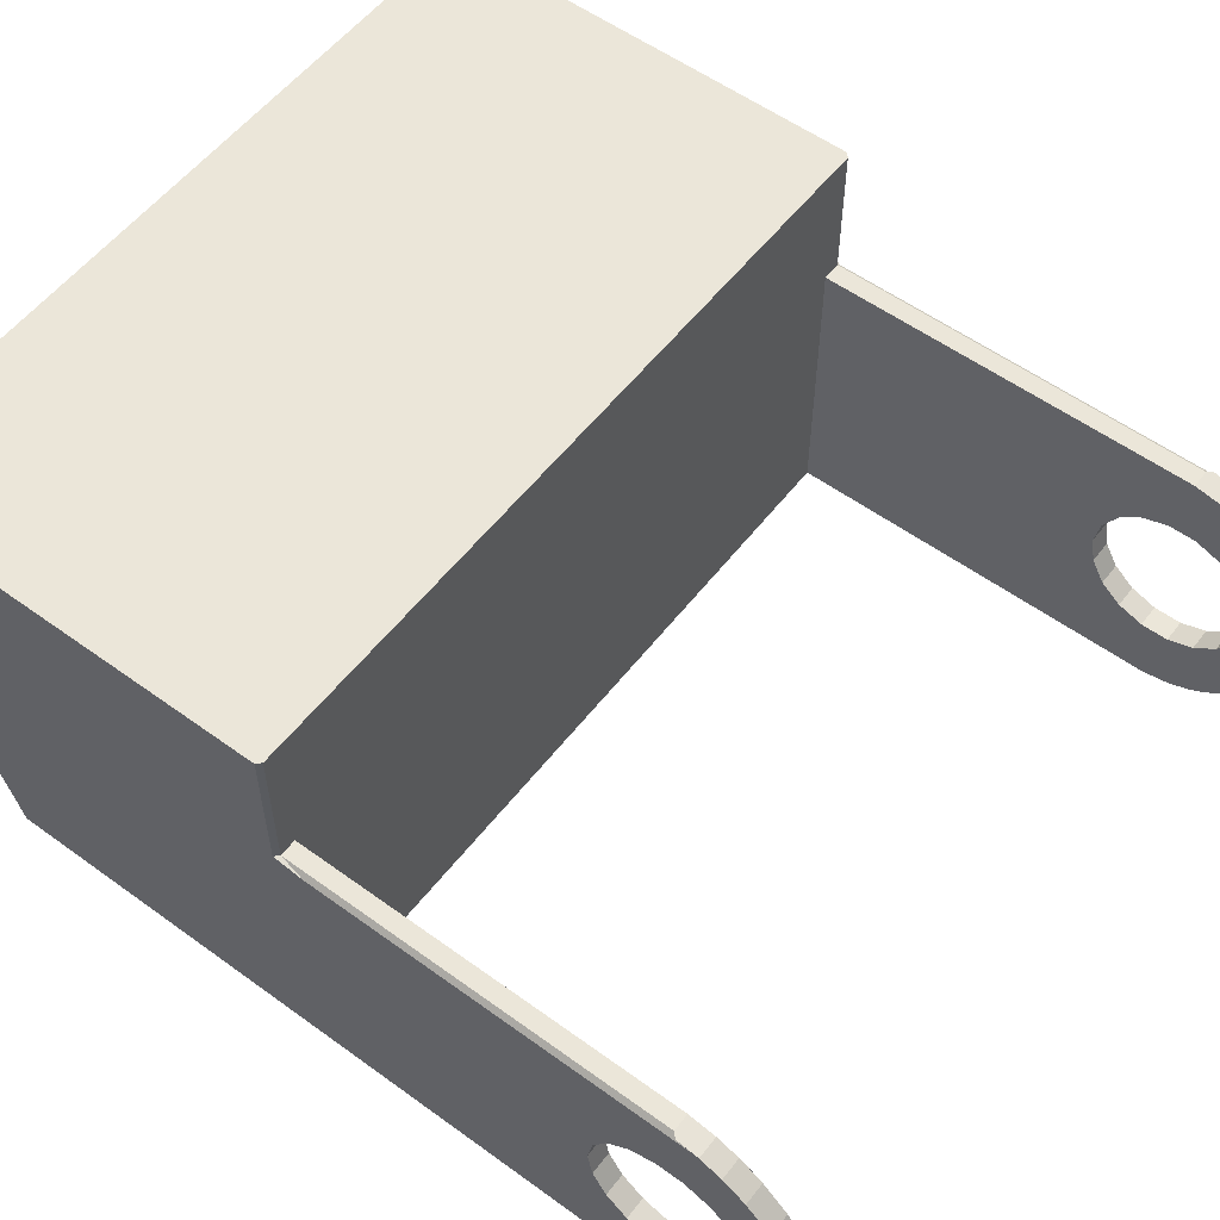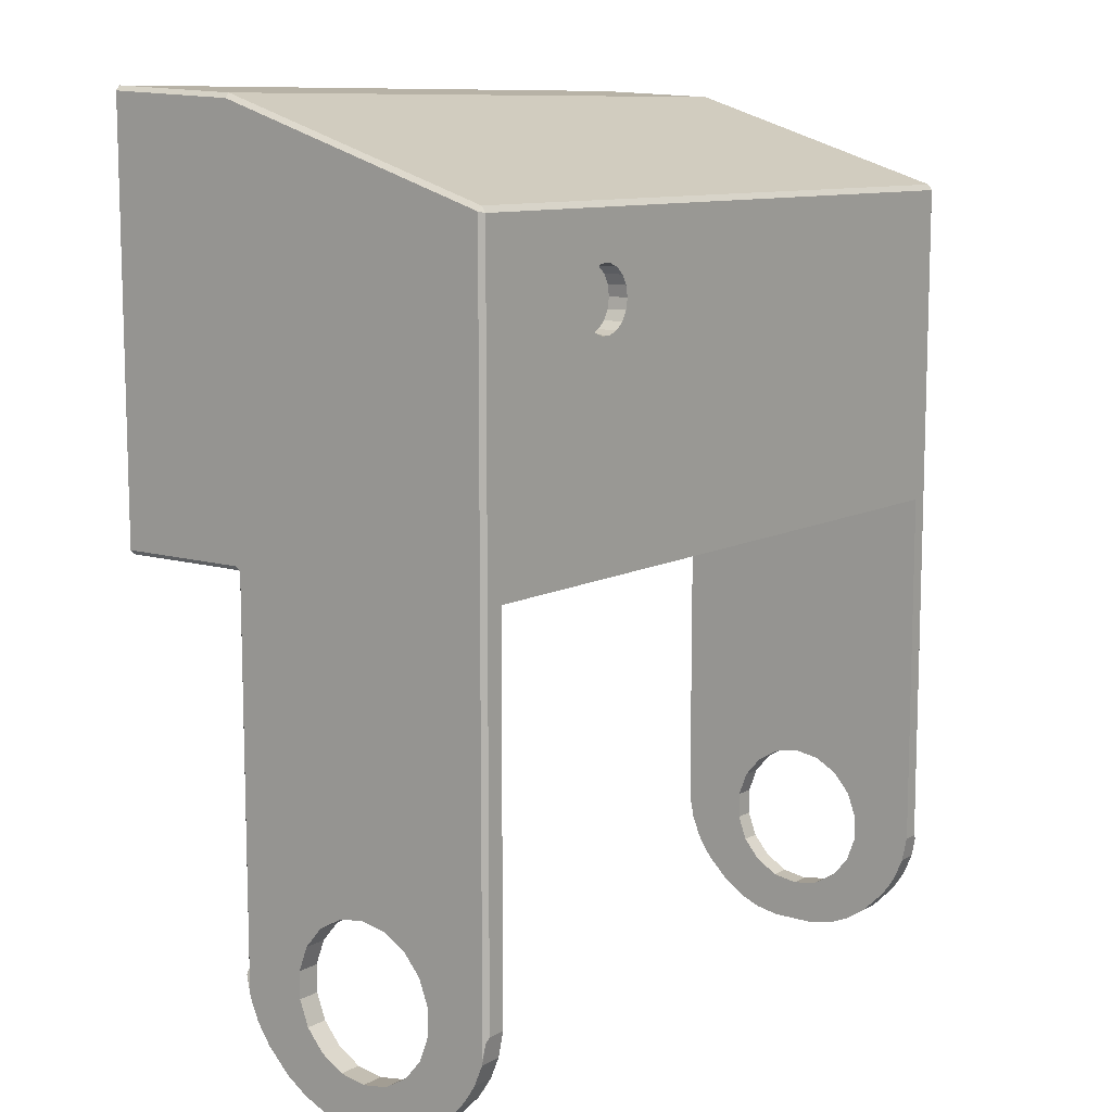
<metadata>
{"format":"obj","ext":"obj","renderer":"f3d","projection":"perspective","resolution":1024,"background":"white","views":[{"elev":55.9,"azim":127.3,"up":"+Y"},{"elev":10.3,"azim":-52.9,"up":"+Z"}]}
</metadata>
<code>
v -0.08507 0.02586 0.04734
v 0.08507 0.02586 0.04734
v -0.08507 0.02586 -0.04739
v 0.08507 0.02586 -0.04739
v -0.08407 -0.06919 0.02497
v 0.08507 -0.06819 0.02525
v -0.08507 -0.06819 -0.04839
v 0.08407 -0.06919 -0.04839
v -0.07992 0.02586 0.04839
v 0.08031 0.02586 0.04839
v 0.08031 0.02586 -0.04839
v -0.07992 0.02586 -0.04839
v -0.07992 -0.06919 -0.04839
v 0.08031 -0.06919 -0.04839
v 0.08031 -0.06824 0.02628
v -0.07992 -0.06919 0.02497
v -0.08507 -0.004963 0.04573
v 0.08407 -0.004963 0.04678
v 0.08507 -0.004963 -0.04739
v -0.08407 -0.004963 -0.04839
v 0.08031 -0.004963 0.04678
v -0.07992 -0.004963 0.04678
v -0.07992 -0.004963 -0.04839
v 0.08031 -0.004963 -0.04839
v -0.07992 -0.06919 -0.1329
v -0.08507 -0.06819 -0.1374
v -0.08407 -0.004963 -0.1329
v -0.07992 -0.004963 -0.1329
v 0.08507 -0.005963 -0.1375
v 0.08407 -0.06919 -0.1329
v 0.08031 -0.06919 -0.1329
v 0.08031 -0.004963 -0.1329
v -0.05669 -0.06919 -0.004464
v -0.03664 -0.06919 -0.004464
v -0.03664 -0.06919 0.01849
v -0.05669 -0.06919 0.01849
v -0.08507 -0.05813 -0.1133
v -0.08507 -0.01605 -0.1133
v -0.08507 -0.01605 -0.1512
v -0.08507 -0.05813 -0.1512
v 0.08507 -0.01593 -0.1132
v 0.08507 -0.05822 -0.1132
v 0.08507 -0.05822 -0.1513
v 0.08507 -0.01593 -0.1513
v 0.08031 -0.05811 -0.1133
v 0.08031 -0.01595 -0.1133
v 0.08031 -0.01595 -0.1512
v 0.08031 -0.05811 -0.1512
v -0.07992 -0.01594 -0.1133
v -0.07992 -0.05823 -0.1133
v -0.07992 -0.05823 -0.1512
v -0.07992 -0.01594 -0.1511
v 0.08507 -0.03731 -0.1156
v 0.08507 -0.03137 -0.1167
v 0.08031 -0.03137 -0.1167
v 0.08031 -0.03731 -0.1156
v 0.08507 -0.02616 -0.1197
v 0.08031 -0.02616 -0.1197
v 0.08507 -0.02229 -0.1243
v 0.08031 -0.02229 -0.1243
v 0.08507 -0.02022 -0.1299
v 0.08031 -0.02022 -0.1299
v 0.08507 -0.02022 -0.136
v 0.08031 -0.02022 -0.136
v 0.08507 -0.02229 -0.1416
v 0.08031 -0.02229 -0.1416
v 0.08507 -0.02616 -0.1462
v 0.08031 -0.02616 -0.1462
v 0.08507 -0.03137 -0.1493
v 0.08031 -0.03137 -0.1493
v 0.08507 -0.03731 -0.1503
v 0.08031 -0.03731 -0.1503
v 0.08507 -0.04324 -0.1493
v 0.08031 -0.04324 -0.1493
v 0.08507 -0.04845 -0.1462
v 0.08031 -0.04845 -0.1462
v 0.08507 -0.05233 -0.1416
v 0.08031 -0.05233 -0.1416
v 0.08507 -0.05439 -0.136
v 0.08031 -0.05439 -0.136
v 0.08507 -0.05439 -0.1299
v 0.08031 -0.05439 -0.1299
v 0.08507 -0.05233 -0.1243
v 0.08031 -0.05233 -0.1243
v 0.08507 -0.04845 -0.1197
v 0.08031 -0.04845 -0.1197
v 0.08507 -0.04324 -0.1167
v 0.08031 -0.04324 -0.1167
v -0.07992 -0.03731 -0.1156
v -0.07992 -0.03137 -0.1167
v -0.07992 -0.02616 -0.1197
v -0.07992 -0.02229 -0.1243
v -0.07992 -0.02022 -0.1299
v -0.07992 -0.02022 -0.136
v -0.07992 -0.02229 -0.1416
v -0.07992 -0.02616 -0.1462
v -0.07992 -0.03137 -0.1493
v -0.07992 -0.03731 -0.1503
v -0.07992 -0.04324 -0.1493
v -0.07992 -0.04845 -0.1462
v -0.07992 -0.05233 -0.1416
v -0.07992 -0.05439 -0.136
v -0.07992 -0.05439 -0.1299
v -0.07992 -0.05233 -0.1243
v -0.07992 -0.04845 -0.1197
v -0.07992 -0.04324 -0.1167
v -0.08507 -0.03137 -0.1167
v -0.08507 -0.03731 -0.1156
v -0.08507 -0.02616 -0.1197
v -0.08507 -0.02229 -0.1243
v -0.08507 -0.02022 -0.1299
v -0.08507 -0.02022 -0.136
v -0.08507 -0.02229 -0.1416
v -0.08507 -0.02616 -0.1462
v -0.08507 -0.03137 -0.1493
v -0.08507 -0.03731 -0.1503
v -0.08507 -0.04324 -0.1493
v -0.08507 -0.04845 -0.1462
v -0.08507 -0.05233 -0.1416
v -0.08507 -0.05439 -0.136
v -0.08507 -0.05439 -0.1299
v -0.08507 -0.05233 -0.1243
v -0.08507 -0.04845 -0.1197
v -0.08507 -0.04324 -0.1167
v -0.08408 -0.03731 -0.1156
v -0.08408 -0.03137 -0.1167
v -0.08408 -0.02616 -0.1197
v -0.08408 -0.02229 -0.1243
v -0.08408 -0.02022 -0.1299
v -0.08408 -0.02022 -0.136
v -0.08408 -0.02229 -0.1416
v -0.08408 -0.02616 -0.1462
v -0.08408 -0.03137 -0.1493
v -0.08408 -0.03731 -0.1503
v -0.08408 -0.04324 -0.1493
v -0.08408 -0.04845 -0.1462
v -0.08408 -0.05233 -0.1416
v -0.08408 -0.05439 -0.136
v -0.08408 -0.05439 -0.1299
v -0.08408 -0.05233 -0.1243
v -0.08408 -0.04845 -0.1197
v -0.08408 -0.04324 -0.1167
v -0.0399 -0.06919 0.009487
v -0.03947 -0.06919 0.007027
v -0.04115 -0.06919 0.01165
v -0.04306 -0.06919 0.01326
v -0.04541 -0.06919 0.01411
v -0.04791 -0.06919 0.01411
v -0.05026 -0.06919 0.01326
v -0.05217 -0.06919 0.01165
v -0.05342 -0.06919 0.009487
v -0.05385 -0.06919 0.007027
v -0.05217 -0.06919 0.002403
v -0.05342 -0.06919 0.004565
v -0.05026 -0.06919 0.0007975
v -0.04791 -0.06919 -5.699e-05
v -0.04541 -0.06919 -5.699e-05
v -0.04306 -0.06919 0.0007974
v -0.04115 -0.06919 0.002403
v -0.0399 -0.06919 0.004567
v -0.03947 -0.06471 0.007027
v -0.0399 -0.06471 0.009487
v -0.04115 -0.06471 0.01165
v -0.04306 -0.06471 0.01326
v -0.04541 -0.06471 0.01411
v -0.04791 -0.06471 0.01411
v -0.05026 -0.06471 0.01326
v -0.05217 -0.06471 0.01165
v -0.05342 -0.06471 0.009487
v -0.05385 -0.06471 0.007027
v -0.05342 -0.06471 0.004567
v -0.05217 -0.06471 0.002403
v -0.05026 -0.06471 0.0007975
v -0.04791 -0.06471 -5.699e-05
v -0.04541 -0.06471 -5.699e-05
v -0.04306 -0.06471 0.0007974
v -0.04115 -0.06471 0.002403
v -0.0399 -0.06471 0.004567
v -0.03947 -0.06888 0.007027
v -0.0399 -0.06888 0.009487
v -0.04115 -0.06888 0.01165
v -0.04306 -0.06888 0.01326
v -0.04541 -0.06888 0.01411
v -0.04791 -0.06888 0.01411
v -0.05026 -0.06888 0.01326
v -0.05217 -0.06888 0.01165
v -0.05342 -0.06888 0.009487
v -0.05385 -0.06888 0.007027
v -0.05342 -0.06888 0.004567
v -0.05217 -0.06888 0.002403
v -0.05026 -0.06888 0.0007975
v -0.04791 -0.06888 -5.699e-05
v -0.04541 -0.06888 -5.699e-05
v -0.04306 -0.06888 0.0007974
v -0.04115 -0.06888 0.002403
v -0.0399 -0.06888 0.004567
v -0.07992 -0.05266 -0.1568
v -0.07992 -0.05823 -0.1512
v -0.08507 -0.05813 -0.1512
v -0.08507 -0.05755 -0.1536
v -0.08507 -0.02149 -0.1568
v -0.08507 -0.01605 -0.1512
v -0.07992 -0.01594 -0.1511
v -0.07992 -0.0166 -0.1536
v 0.08507 -0.01593 -0.1513
v 0.08507 -0.0166 -0.1536
v 0.08507 -0.05266 -0.1568
v 0.08507 -0.05822 -0.1513
v 0.08031 -0.05811 -0.1512
v 0.08031 -0.05755 -0.1536
v 0.08031 -0.02149 -0.1568
v 0.08031 -0.01595 -0.1512
v -0.07992 -0.06609 -0.1434
v -0.07992 -0.0646 -0.1458
v -0.08507 -0.06459 -0.1458
v -0.08507 -0.06609 -0.1434
v -0.08507 -0.008057 -0.1434
v -0.08507 -0.009567 -0.1458
v -0.07992 -0.009561 -0.1458
v -0.07992 -0.008057 -0.1434
v 0.08507 -0.009534 -0.1458
v 0.08507 -0.008057 -0.1434
v 0.08507 -0.06609 -0.1434
v 0.08507 -0.06462 -0.1458
v 0.08031 -0.06458 -0.1458
v 0.08031 -0.06609 -0.1434
v 0.08031 -0.008057 -0.1434
v 0.08031 -0.009555 -0.1458
v -0.07992 -0.04796 -0.1588
v -0.07992 -0.05494 -0.1553
v -0.08507 -0.05492 -0.1552
v -0.08507 -0.04796 -0.1588
v -0.08507 -0.02619 -0.1588
v -0.08507 -0.01924 -0.1552
v -0.07992 -0.01922 -0.1552
v -0.07992 -0.02619 -0.1588
v 0.08507 -0.01919 -0.1553
v 0.08507 -0.02619 -0.1588
v 0.08507 -0.04796 -0.1588
v 0.08507 -0.05496 -0.1553
v 0.08031 -0.0549 -0.1552
v 0.08031 -0.04796 -0.1588
v 0.08031 -0.02619 -0.1588
v 0.08031 -0.01921 -0.1553
v -0.07992 -0.06804 -0.1387
v -0.07992 -0.06792 -0.1387
v -0.08507 -0.06792 -0.1387
v -0.08507 -0.06804 -0.1387
v -0.08507 -0.006111 -0.1387
v -0.08507 -0.006234 -0.1387
v -0.07992 -0.006231 -0.1387
v -0.07992 -0.006111 -0.1387
v 0.08507 -0.006222 -0.1387
v 0.08507 -0.006111 -0.1387
v 0.08507 -0.06804 -0.1387
v 0.08507 -0.06793 -0.1387
v 0.08031 -0.06791 -0.1387
v 0.08031 -0.06804 -0.1387
v 0.08031 -0.006111 -0.1387
v 0.08031 -0.006229 -0.1387
v -0.07992 -0.05494 -0.1553
v -0.07992 -0.05755 -0.1536
v -0.08507 -0.05492 -0.1552
v -0.08507 -0.05266 -0.1568
v -0.08507 -0.01924 -0.1552
v -0.08507 -0.0166 -0.1536
v -0.07992 -0.01922 -0.1552
v -0.07992 -0.02149 -0.1568
v 0.08507 -0.01919 -0.1553
v 0.08507 -0.02149 -0.1568
v 0.08507 -0.05496 -0.1553
v 0.08507 -0.05755 -0.1536
v 0.08031 -0.0549 -0.1552
v 0.08031 -0.05266 -0.1568
v 0.08031 -0.01921 -0.1553
v 0.08031 -0.0166 -0.1536
v -0.07992 -0.06282 -0.1483
v -0.07992 -0.0646 -0.1458
v -0.08507 -0.06459 -0.1458
v -0.08507 -0.06282 -0.1483
v -0.08507 -0.01133 -0.1483
v -0.08507 -0.009567 -0.1458
v -0.07992 -0.009561 -0.1458
v -0.07992 -0.01133 -0.1483
v 0.08507 -0.009534 -0.1458
v 0.08507 -0.01133 -0.1483
v 0.08507 -0.06282 -0.1483
v 0.08507 -0.06462 -0.1458
v 0.08031 -0.06458 -0.1458
v 0.08031 -0.06282 -0.1483
v 0.08031 -0.01133 -0.1483
v 0.08031 -0.009555 -0.1458
v -0.07992 -0.04219 -0.1599
v -0.07992 -0.04789 -0.1586
v -0.08507 -0.04789 -0.1586
v -0.08507 -0.04219 -0.1599
v -0.08507 -0.03196 -0.1599
v -0.08507 -0.02626 -0.1586
v -0.07992 -0.02626 -0.1586
v -0.07992 -0.03196 -0.1599
v 0.08507 -0.02625 -0.1586
v 0.08507 -0.03196 -0.1599
v 0.08507 -0.04219 -0.1599
v 0.08507 -0.0479 -0.1586
v 0.08031 -0.04789 -0.1586
v 0.08031 -0.04219 -0.1599
v 0.08031 -0.03196 -0.1599
v 0.08031 -0.02626 -0.1586
v -0.08407 0.02586 0.04839
v 0.08407 0.02586 0.04839
v -0.08407 -0.06824 0.02628
v -0.08507 -0.06819 0.02525
v 0.08407 -0.06824 0.02628
v 0.08407 -0.06919 0.02497
v -0.08507 -0.06819 -0.05426
v -0.08407 -0.06919 -0.04839
v 0.08507 -0.06819 -0.0543
v 0.08507 -0.06819 -0.04839
v 0.07763 -0.06919 0.02497
v 0.08031 -0.06919 0.02497
v -0.06386 -0.06919 0.02497
v -0.07992 -0.06824 0.02628
v -0.08407 -0.004963 0.04678
v 0.08507 -0.004963 0.04573
v -0.08507 -0.06899 -0.1339
v -0.08407 -0.06919 -0.1329
v 0.08507 -0.06899 -0.1339
v 0.08507 -0.06819 -0.1375
v -0.08407 0.02586 -0.04839
v 0.08407 0.02586 -0.04839
v 0.08507 -0.005963 -0.04839
v 0.08507 -0.005963 -0.0543
v 0.08407 -0.004963 -0.04839
v -0.08507 -0.005963 -0.05425
v -0.08507 -0.005963 -0.04839
v -0.08507 -0.004963 -0.04739
v -0.08507 -0.005158 -0.1339
v -0.08507 -0.005963 -0.1374
v 0.08507 -0.005158 -0.1339
v 0.08407 -0.004963 -0.1329
f 10 11 12
f 12 9 10
f 15 21 22
f 22 322 15
f 324 19 4
f 4 2 324
f 13 23 24
f 24 14 13
f 336 17 1
f 1 3 336
f 10 310 2
f 2 4 330
f 2 330 11
f 10 2 11
f 12 329 3
f 3 1 309
f 3 309 9
f 12 3 9
f 8 314 320
f 320 14 8
f 5 316 13
f 13 16 5
f 313 18 21
f 21 15 313
f 309 323 22
f 22 9 309
f 296 297 300
f 300 293 296
f 330 333 24
f 24 11 330
f 10 9 22
f 22 21 10
f 318 331 19
f 6 318 19
f 324 6 19
f 12 11 24
f 24 23 12
f 7 312 17
f 335 7 17
f 336 335 17
f 310 10 21
f 21 18 310
f 311 322 22
f 22 323 311
f 329 12 23
f 23 20 329
f 303 306 307
f 307 302 303
f 13 316 326
f 326 25 13
f 20 23 28
f 28 27 20
f 8 14 31
f 31 30 8
f 24 333 340
f 340 32 24
f 13 14 34
f 34 33 13
f 14 320 319
f 14 319 35
f 14 35 34
f 319 321 36
f 36 35 319
f 16 13 33
f 16 33 36
f 321 16 36
f 7 335 334
f 7 334 38
f 7 38 37
f 315 7 37
f 334 338 250
f 334 250 218
f 334 218 202
f 334 202 39
f 334 39 38
f 234 298 297
f 202 234 297
f 297 296 295
f 297 295 231
f 297 231 199
f 297 199 40
f 297 40 39
f 202 297 39
f 215 247 26
f 199 215 26
f 26 315 37
f 26 37 40
f 199 26 40
f 331 318 317
f 331 317 42
f 331 42 41
f 332 331 41
f 317 328 256
f 317 256 224
f 317 224 208
f 317 208 43
f 317 43 42
f 240 304 303
f 208 240 303
f 303 302 301
f 303 301 237
f 303 237 205
f 303 205 44
f 303 44 43
f 208 303 43
f 221 253 29
f 205 221 29
f 29 332 41
f 29 41 44
f 205 29 44
f 14 24 46
f 46 45 14
f 24 32 260
f 24 260 228
f 24 228 212
f 24 212 47
f 24 47 46
f 244 308 307
f 212 244 307
f 307 306 305
f 307 305 241
f 307 241 209
f 307 209 48
f 307 48 47
f 212 307 47
f 225 257 31
f 209 225 31
f 31 14 45
f 31 45 48
f 209 31 48
f 23 13 50
f 50 49 23
f 13 25 246
f 13 246 214
f 13 214 198
f 13 198 51
f 13 51 50
f 230 294 293
f 198 230 293
f 293 300 299
f 293 299 235
f 293 235 203
f 293 203 52
f 293 52 51
f 198 293 51
f 219 251 28
f 203 219 28
f 28 23 49
f 28 49 52
f 203 28 52
f 45 56 88
f 53 56 55
f 55 54 53
f 87 88 56
f 56 53 87
f 57 58 60
f 60 59 57
f 54 55 58
f 58 57 54
f 61 62 64
f 64 63 61
f 59 60 62
f 62 61 59
f 65 66 68
f 68 67 65
f 63 64 66
f 66 65 63
f 69 70 72
f 72 71 69
f 67 68 70
f 70 69 67
f 73 74 76
f 76 75 73
f 71 72 74
f 74 73 71
f 77 78 80
f 80 79 77
f 75 76 78
f 78 77 75
f 81 82 84
f 84 83 81
f 79 80 82
f 82 81 79
f 88 87 85
f 85 86 88
f 83 84 86
f 86 85 83
f 80 78 48
f 86 84 45
f 84 82 45
f 80 48 45
f 45 82 80
f 78 76 48
f 76 74 48
f 74 72 48
f 72 47 48
f 72 70 47
f 70 68 47
f 68 66 47
f 66 64 47
f 62 46 47
f 47 64 62
f 62 60 46
f 60 58 46
f 58 55 46
f 55 56 46
f 56 45 46
f 53 41 42
f 53 54 41
f 54 57 41
f 57 59 41
f 59 61 41
f 61 63 44
f 44 41 61
f 63 65 44
f 65 67 44
f 67 69 44
f 69 71 44
f 71 73 43
f 71 43 44
f 73 75 43
f 75 77 43
f 77 79 43
f 79 81 42
f 42 43 79
f 81 83 42
f 83 85 42
f 85 87 42
f 37 108 124
f 124 123 37
f 127 91 90
f 90 126 127
f 129 93 92
f 92 128 129
f 131 95 94
f 94 130 131
f 133 97 96
f 96 132 133
f 135 99 98
f 98 134 135
f 137 101 100
f 100 136 137
f 139 103 102
f 102 138 139
f 141 105 104
f 104 140 141
f 142 125 89
f 89 106 142
f 142 124 108
f 108 125 142
f 125 108 107
f 107 126 125
f 127 126 107
f 107 109 127
f 128 127 109
f 109 110 128
f 129 128 110
f 110 111 129
f 130 129 111
f 111 112 130
f 131 130 112
f 112 113 131
f 132 131 113
f 113 114 132
f 133 132 114
f 114 115 133
f 134 133 115
f 115 116 134
f 135 134 116
f 116 117 135
f 136 135 117
f 117 118 136
f 137 136 118
f 118 119 137
f 138 137 119
f 119 120 138
f 139 138 120
f 120 121 139
f 140 139 121
f 121 122 140
f 141 140 122
f 122 123 141
f 142 141 123
f 123 124 142
f 126 90 89
f 89 125 126
f 128 92 91
f 91 127 128
f 130 94 93
f 93 129 130
f 132 96 95
f 95 131 132
f 134 98 97
f 97 133 134
f 136 100 99
f 99 135 136
f 138 102 101
f 101 137 138
f 140 104 103
f 103 139 140
f 142 106 105
f 105 141 142
f 88 86 45
f 87 53 42
f 89 49 50
f 89 90 49
f 90 91 49
f 91 92 49
f 92 93 49
f 93 94 52
f 52 49 93
f 94 95 52
f 95 96 52
f 96 97 52
f 97 98 52
f 98 99 51
f 98 51 52
f 99 100 51
f 100 101 51
f 101 102 51
f 102 103 50
f 50 51 102
f 103 104 50
f 104 105 50
f 106 89 50
f 50 105 106
f 120 119 40
f 123 122 37
f 122 121 37
f 120 40 37
f 37 121 120
f 119 118 40
f 118 117 40
f 117 116 40
f 116 39 40
f 116 115 39
f 115 114 39
f 114 113 39
f 113 112 39
f 111 38 39
f 39 112 111
f 111 110 38
f 110 109 38
f 109 107 38
f 107 108 38
f 108 37 38
f 34 160 159
f 34 159 158
f 34 158 157
f 34 157 156
f 33 34 156
f 33 156 155
f 33 155 153
f 33 153 154
f 33 154 152
f 33 152 151
f 144 160 34
f 144 34 35
f 143 144 35
f 145 143 35
f 146 145 35
f 146 35 36
f 147 146 36
f 148 147 36
f 149 148 36
f 150 149 36
f 151 150 36
f 33 151 36
f 161 179 180
f 180 162 161
f 162 180 181
f 181 163 162
f 163 181 182
f 182 164 163
f 164 182 183
f 183 165 164
f 165 183 184
f 184 166 165
f 166 184 185
f 185 167 166
f 167 185 186
f 186 168 167
f 168 186 187
f 187 169 168
f 169 187 188
f 188 170 169
f 170 188 189
f 189 171 170
f 171 189 190
f 190 172 171
f 172 190 191
f 191 173 172
f 173 191 192
f 192 174 173
f 174 192 193
f 193 175 174
f 175 193 194
f 194 176 175
f 176 194 195
f 195 177 176
f 177 195 196
f 196 178 177
f 178 196 179
f 179 161 178
f 196 160 144
f 144 179 196
f 161 162 163
f 163 164 165
f 165 166 167
f 163 165 167
f 167 168 169
f 169 170 171
f 167 169 171
f 163 167 171
f 171 172 173
f 173 174 175
f 171 173 175
f 163 171 175
f 161 163 175
f 175 176 177
f 161 175 177
f 178 161 177
f 179 144 143
f 143 180 179
f 181 180 143
f 143 145 181
f 182 181 145
f 145 146 182
f 183 182 146
f 146 147 183
f 184 183 147
f 147 148 184
f 185 184 148
f 148 149 185
f 186 185 149
f 149 150 186
f 187 186 150
f 150 151 187
f 188 187 151
f 151 152 188
f 189 188 152
f 152 154 189
f 190 189 154
f 154 153 190
f 191 190 153
f 153 155 191
f 192 191 155
f 155 156 192
f 193 192 156
f 156 157 193
f 194 193 157
f 157 158 194
f 195 194 158
f 158 159 195
f 196 195 159
f 159 160 196
f 214 278 277
f 277 262 261
f 277 261 230
f 277 230 198
f 214 277 198
f 231 263 200
f 199 231 200
f 215 199 200
f 279 215 200
f 280 279 200
f 218 282 281
f 281 266 265
f 281 265 234
f 281 234 202
f 218 281 202
f 235 267 204
f 203 235 204
f 219 203 204
f 283 219 204
f 284 283 204
f 237 269 206
f 205 237 206
f 221 205 206
f 285 221 206
f 286 285 206
f 224 288 287
f 287 272 271
f 287 271 240
f 287 240 208
f 224 287 208
f 241 273 210
f 209 241 210
f 225 209 210
f 289 225 210
f 290 289 210
f 228 292 291
f 291 276 275
f 291 275 244
f 291 244 212
f 228 291 212
f 262 277 280
f 280 200 262
f 266 281 284
f 284 204 266
f 272 287 290
f 290 210 272
f 276 291 286
f 286 206 276
f 245 213 278
f 245 278 214
f 246 245 214
f 215 279 216
f 247 215 216
f 248 247 216
f 249 217 282
f 249 282 218
f 250 249 218
f 219 283 220
f 251 219 220
f 252 251 220
f 221 285 222
f 253 221 222
f 254 253 222
f 255 223 288
f 255 288 224
f 256 255 224
f 225 289 226
f 257 225 226
f 258 257 226
f 259 227 292
f 259 292 228
f 260 259 228
f 197 229 294
f 197 294 230
f 261 197 230
f 231 295 232
f 263 231 232
f 264 263 232
f 201 233 298
f 201 298 234
f 265 201 234
f 235 299 236
f 267 235 236
f 268 267 236
f 237 301 238
f 269 237 238
f 270 269 238
f 207 239 304
f 207 304 240
f 271 207 240
f 241 305 242
f 273 241 242
f 274 273 242
f 211 243 308
f 211 308 244
f 275 211 244
f 229 197 264
f 264 232 229
f 233 201 268
f 268 236 233
f 239 207 274
f 274 242 239
f 243 211 270
f 270 238 243
f 213 245 248
f 248 216 213
f 217 249 252
f 252 220 217
f 223 255 258
f 258 226 223
f 227 259 254
f 254 222 227
f 25 245 246
f 248 325 26
f 26 247 248
f 250 338 337
f 337 249 250
f 28 251 252
f 254 339 29
f 29 253 254
f 256 328 327
f 327 255 256
f 31 257 258
f 32 259 260
f 197 261 262
f 200 263 264
f 201 265 266
f 204 267 268
f 206 269 270
f 207 271 272
f 210 273 274
f 211 275 276
f 213 277 278
f 216 279 280
f 217 281 282
f 220 283 284
f 222 285 286
f 223 287 288
f 226 289 290
f 227 291 292
f 229 293 294
f 232 295 296
f 233 297 298
f 236 299 300
f 238 301 302
f 239 303 304
f 242 305 306
f 243 307 308
f 293 229 232
f 232 296 293
f 297 233 236
f 236 300 297
f 303 239 242
f 242 306 303
f 307 243 238
f 238 302 307
f 277 213 216
f 216 280 277
f 281 217 220
f 220 284 281
f 287 223 226
f 226 290 287
f 291 227 222
f 222 286 291
f 197 262 200
f 200 264 197
f 201 266 204
f 204 268 201
f 207 272 210
f 210 274 207
f 211 276 206
f 206 270 211
f 25 326 325
f 245 25 325
f 245 325 248
f 249 337 27
f 249 27 28
f 249 28 252
f 255 327 30
f 255 30 31
f 255 31 258
f 32 340 339
f 259 32 339
f 259 339 254
f 5 311 312
f 6 313 314
f 7 315 316
f 8 317 318
f 15 319 320
f 16 321 322
f 26 325 326
f 30 327 328
f 5 312 7
f 7 316 5
f 8 318 6
f 6 314 8
f 314 313 15
f 15 320 314
f 309 1 17
f 17 323 309
f 313 6 324
f 324 18 313
f 319 15 322
f 322 321 319
f 16 322 311
f 311 5 16
f 323 17 312
f 312 311 323
f 18 324 2
f 2 310 18
f 26 326 316
f 316 315 26
f 317 8 30
f 30 328 317
f 19 331 332
f 332 333 19
f 20 334 335
f 335 336 20
f 27 337 338
f 29 339 340
f 19 333 330
f 330 4 19
f 20 336 3
f 3 329 20
f 334 20 27
f 27 338 334
f 29 340 333
f 333 332 29

</code>
